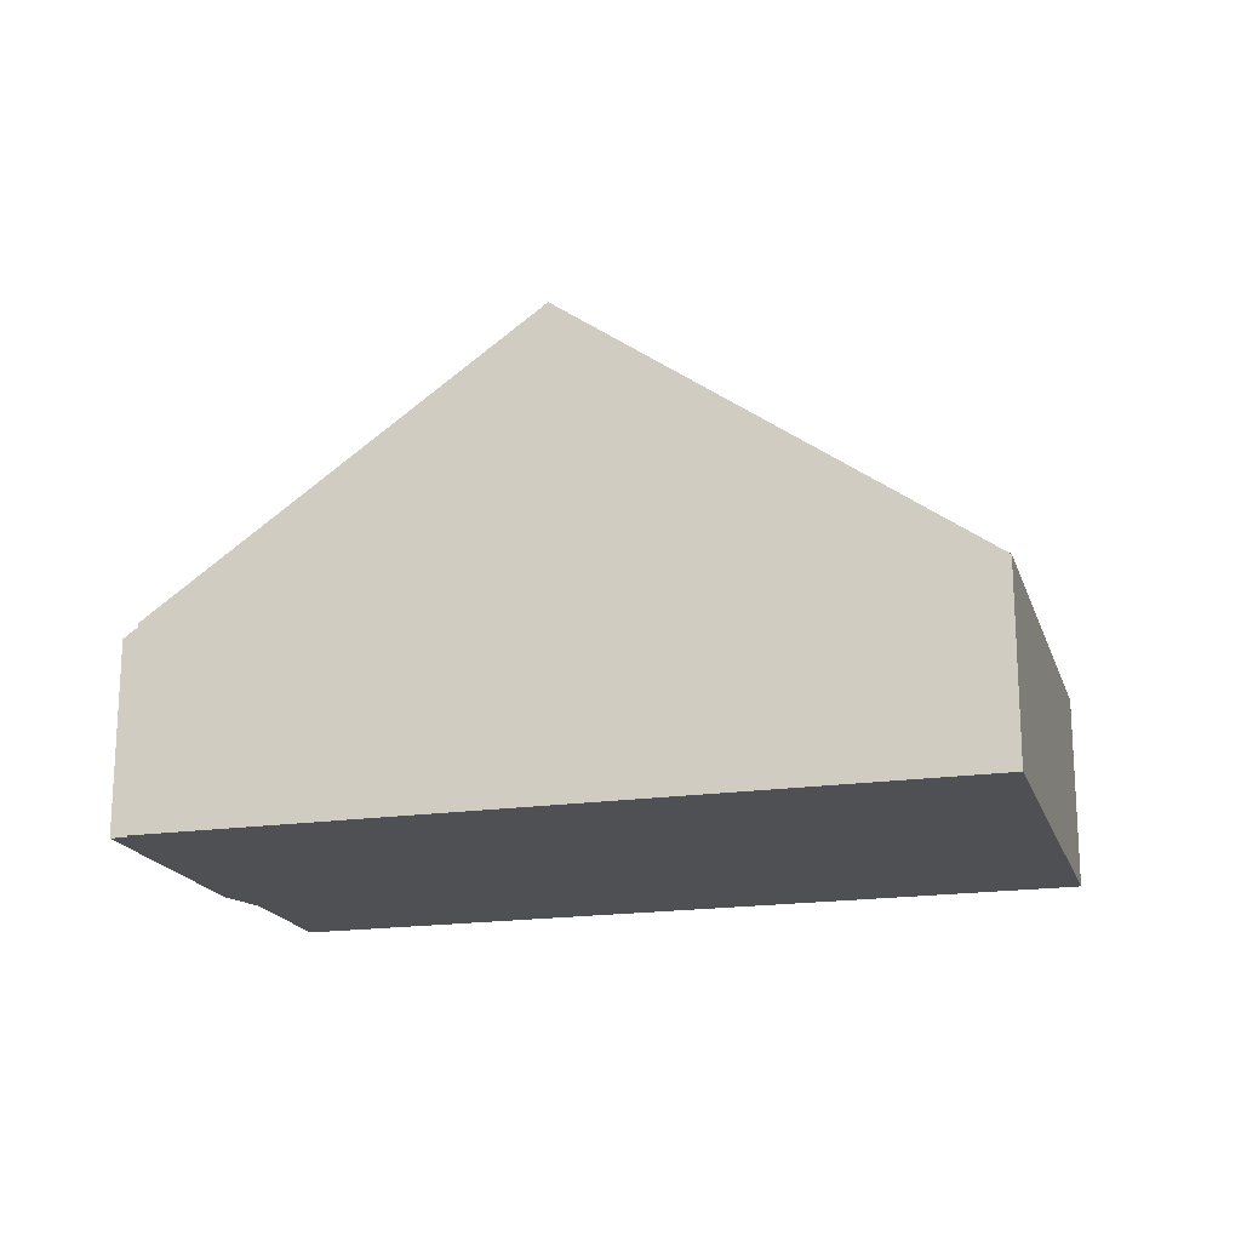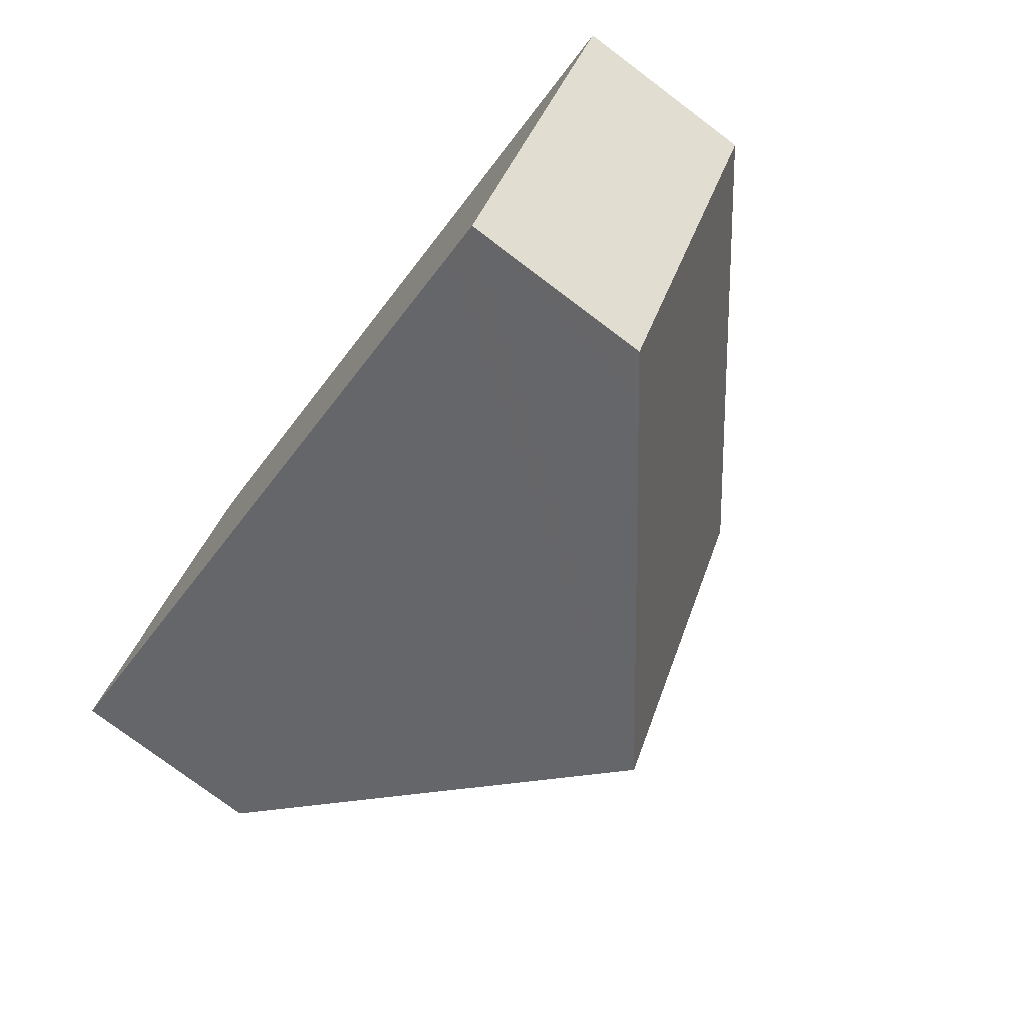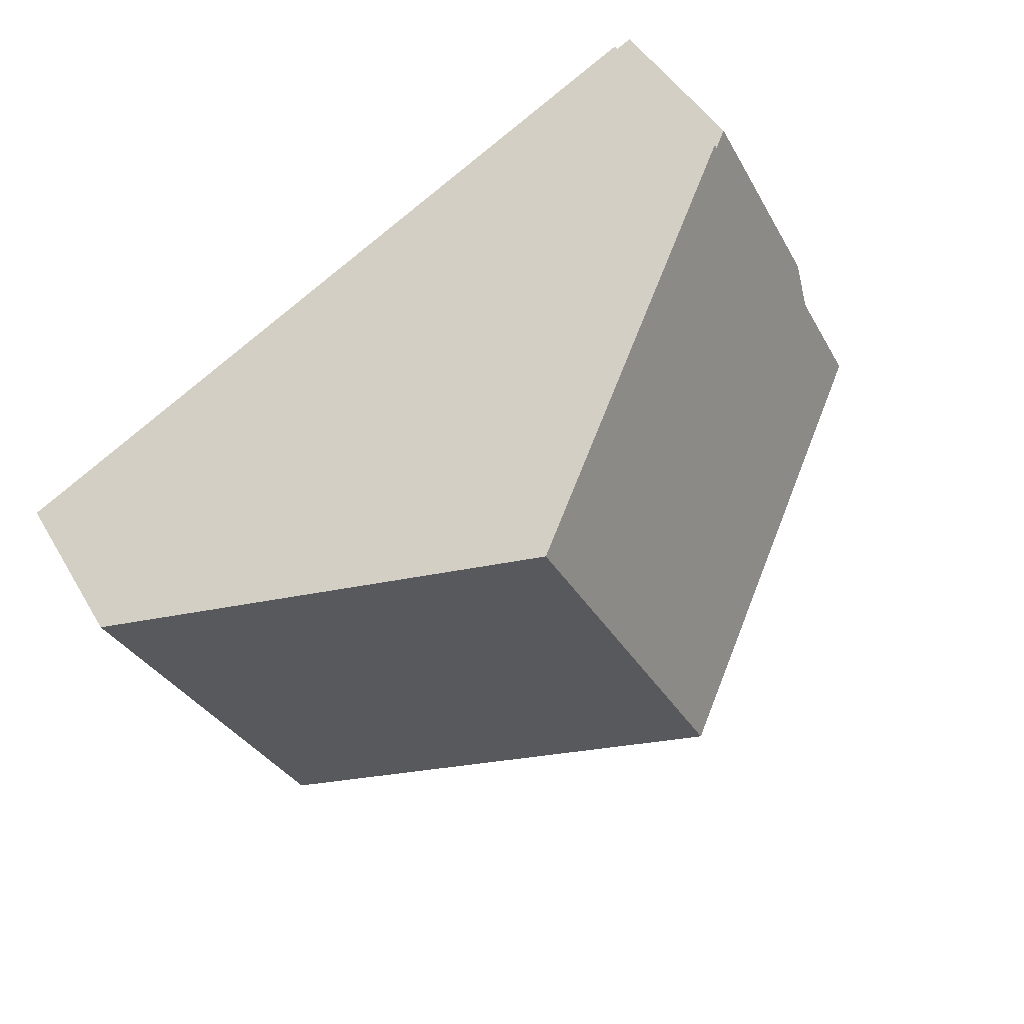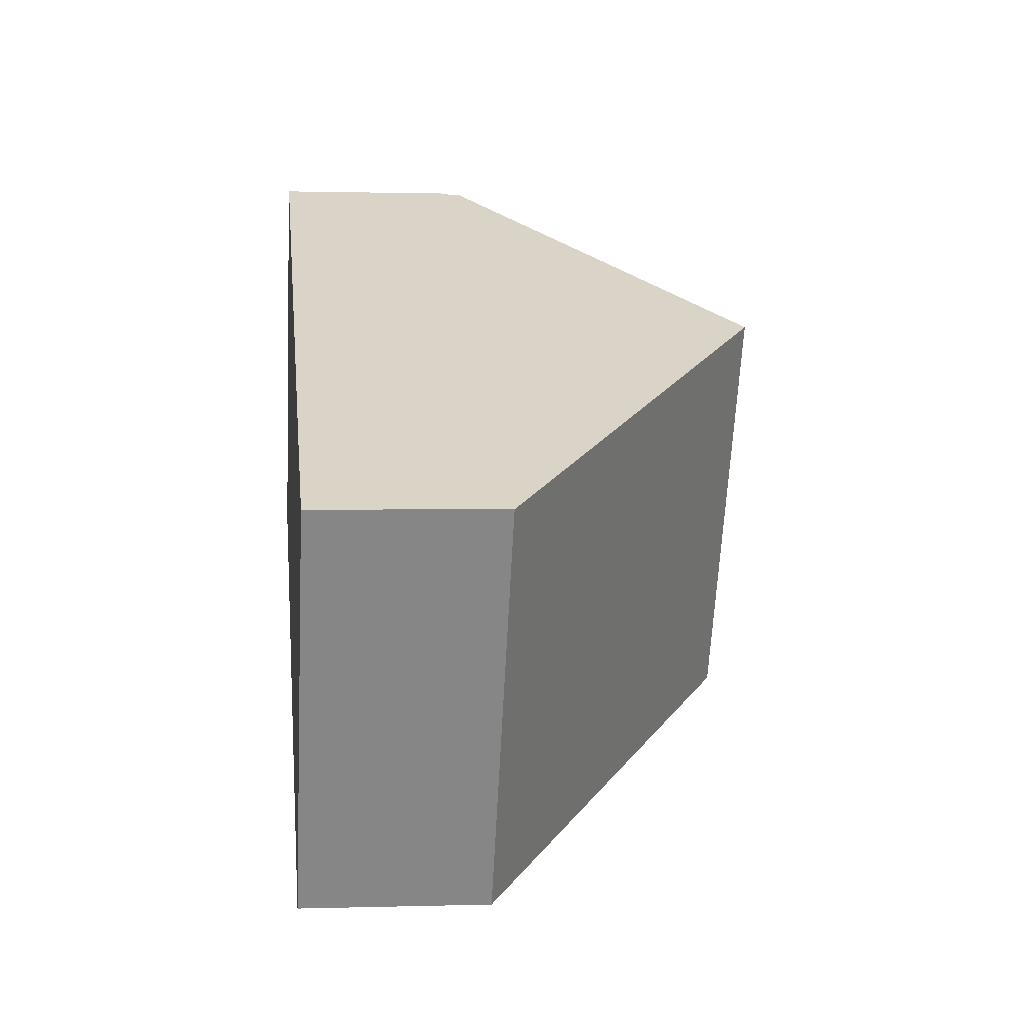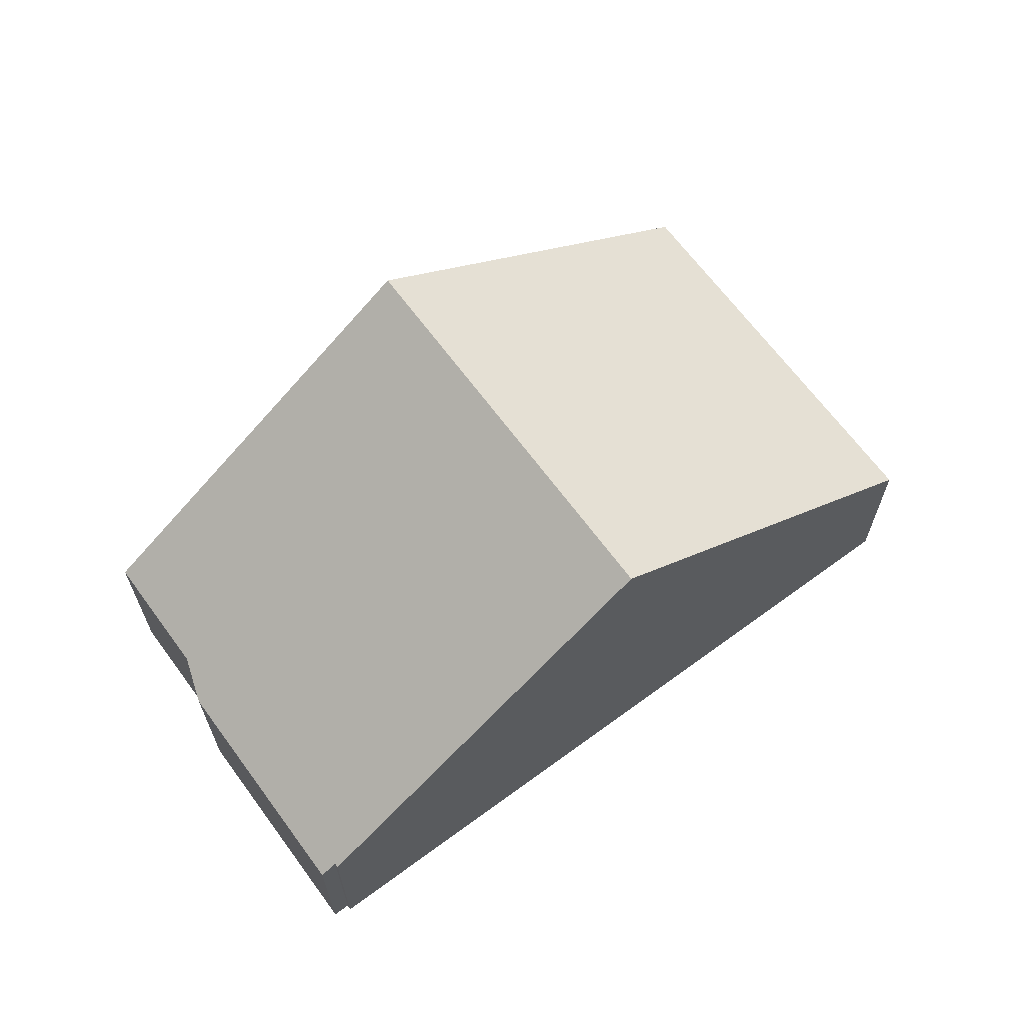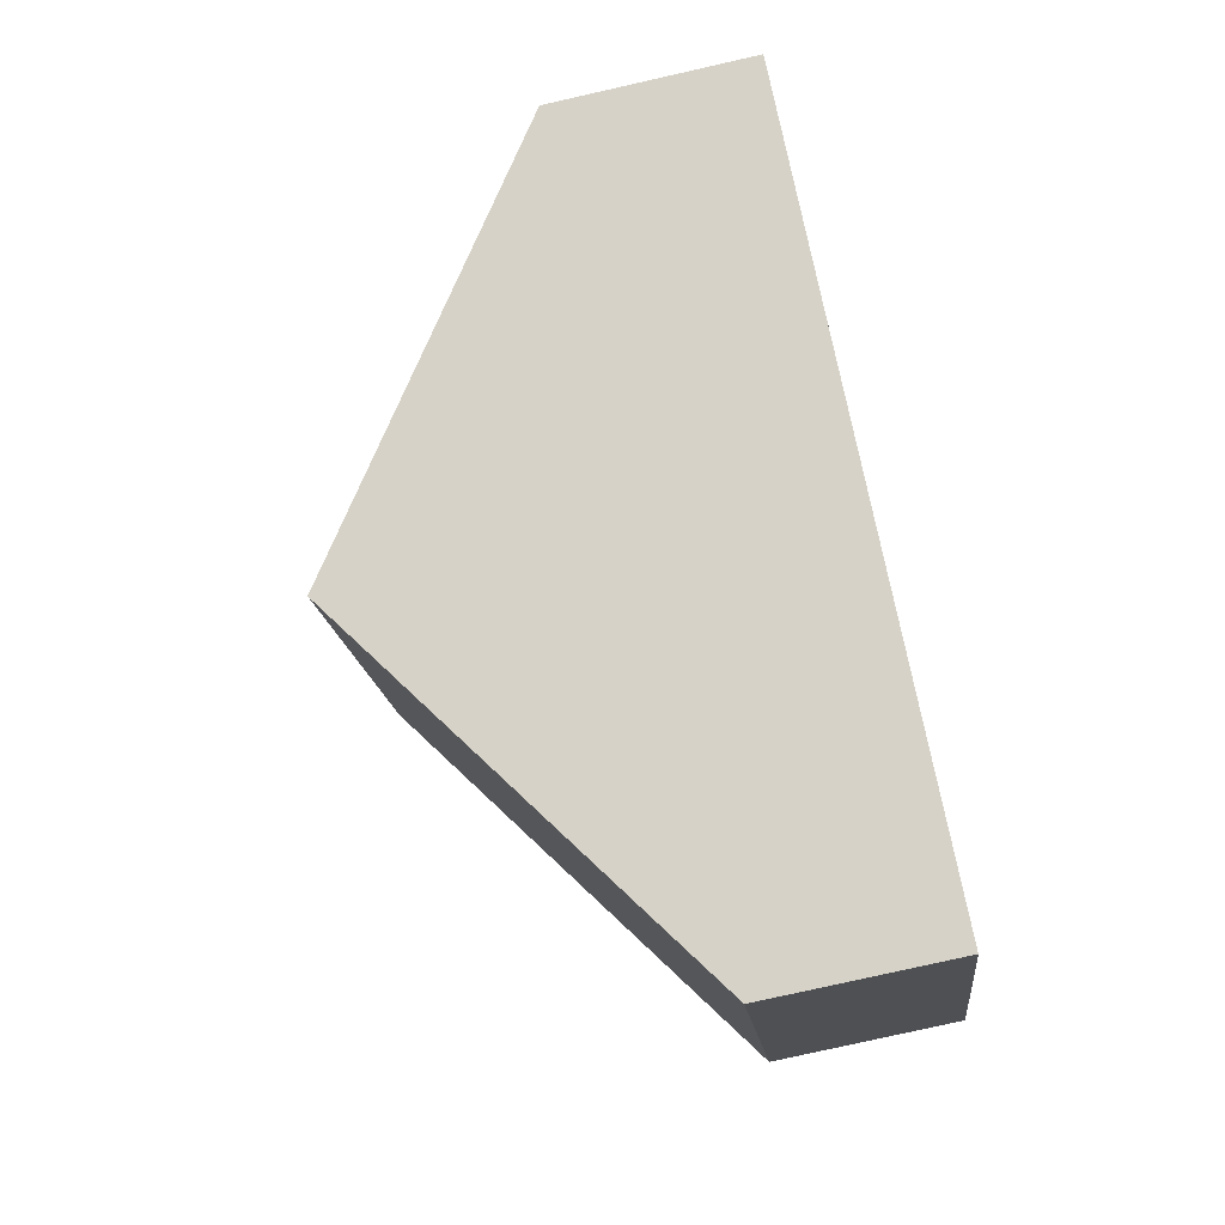
<metadata>
{"format":"obj","ext":"obj","renderer":"f3d","projection":"perspective","resolution":1024,"background":"white","views":[{"elev":-18.7,"azim":43.0,"up":"+Y"},{"elev":-77.2,"azim":53.1,"up":"+Z"},{"elev":45.4,"azim":151.4,"up":"+Z"},{"elev":0.8,"azim":83.6,"up":"+Z"},{"elev":66.3,"azim":-9.1,"up":"+Y"},{"elev":-78.7,"azim":-77.3,"up":"+Z"}]}
</metadata>
<code>
v  11.85 3.812 -6.104
v  15.99 3.303 0.363
v  12.49 3.303 -6.437
v  15.35 3.809 0.694
v  9.622 8.317 3.65
v  6.12 8.317 -3.154
v  1.066 3.501 2.071
v  0 3.501 2.144e-16
v  1.198 3.303 2.945
v  3.486 3.52 6.713
v  3.21 3.303 6.855
v  3.528 3.52 6.795
v  0 0 0
v  1.066 -1.268e-16 2.071
v  1.198 -1.803e-16 2.945
v  3.21 -4.197e-16 6.855
v  3.486 -4.111e-16 6.713
v  3.528 -4.161e-16 6.795
v  9.622 -2.235e-16 3.65
v  15.35 -4.25e-17 0.694
v  15.99 -2.223e-17 0.363
v  12.49 3.942e-16 -6.437
v  11.85 3.738e-16 -6.104
v  6.12 1.931e-16 -3.154
g defaultobject
f 1 2 3
f 2 1 4
f 4 1 5
f 5 1 6
f 7 6 8
f 6 7 5
f 5 7 9
f 5 9 10
f 10 9 11
f 5 10 12
f 13 7 8
f 7 13 14
f 15 11 9
f 11 15 16
f 17 12 10
f 12 17 18
f 14 9 7
f 9 14 15
f 11 17 10
f 17 11 16
f 18 5 12
f 5 18 19
f 5 19 4
f 4 19 20
f 4 20 2
f 2 20 21
f 21 3 2
f 3 21 22
f 22 1 3
f 1 22 6
f 6 22 23
f 6 23 24
f 6 24 8
f 8 24 13
f 16 14 17
f 14 16 15
f 20 22 21
f 22 20 23
f 23 20 19
f 23 19 24
f 24 19 18
f 24 18 17
f 24 17 13
f 13 17 14

</code>
